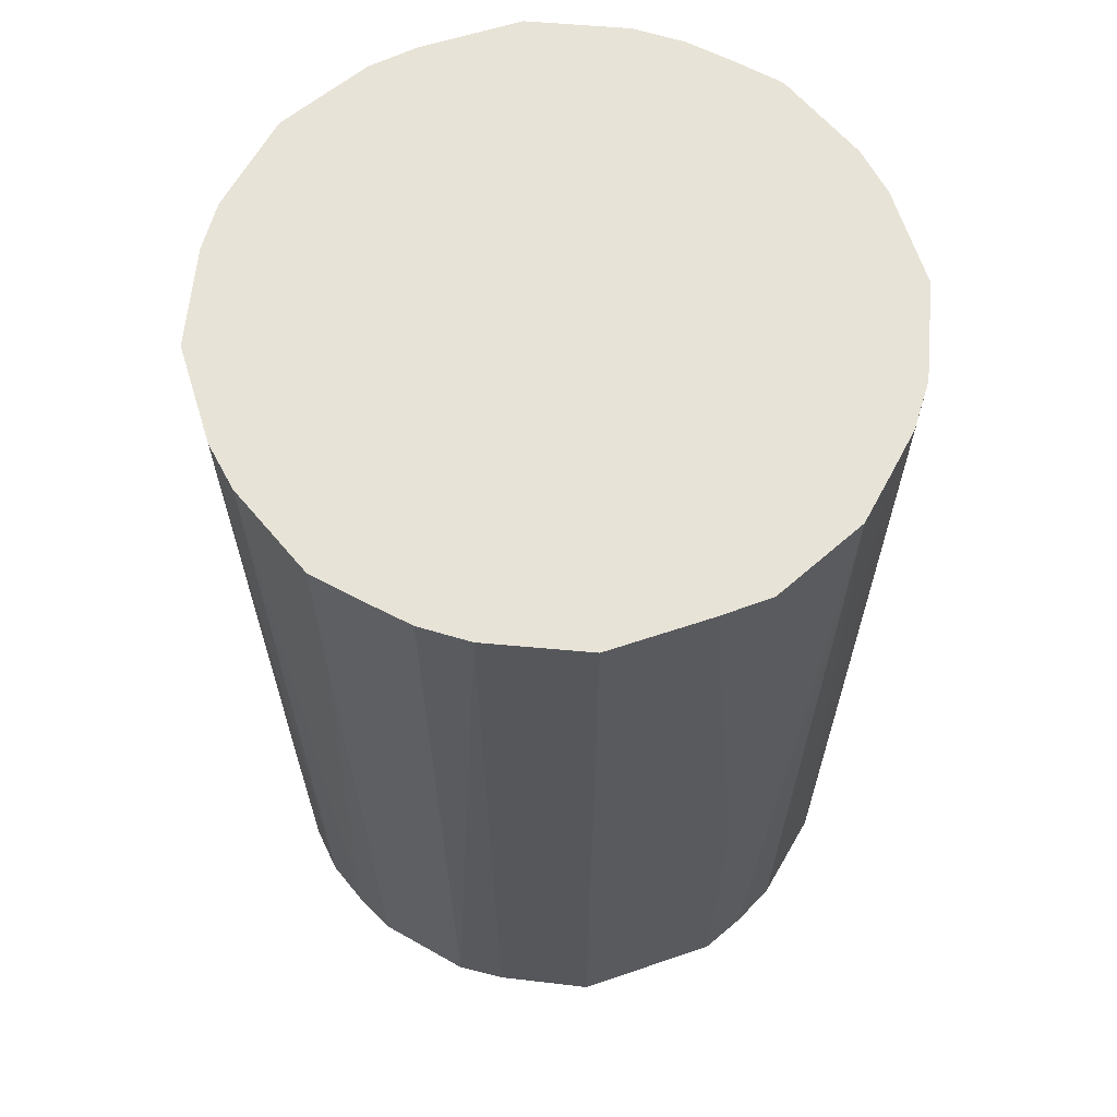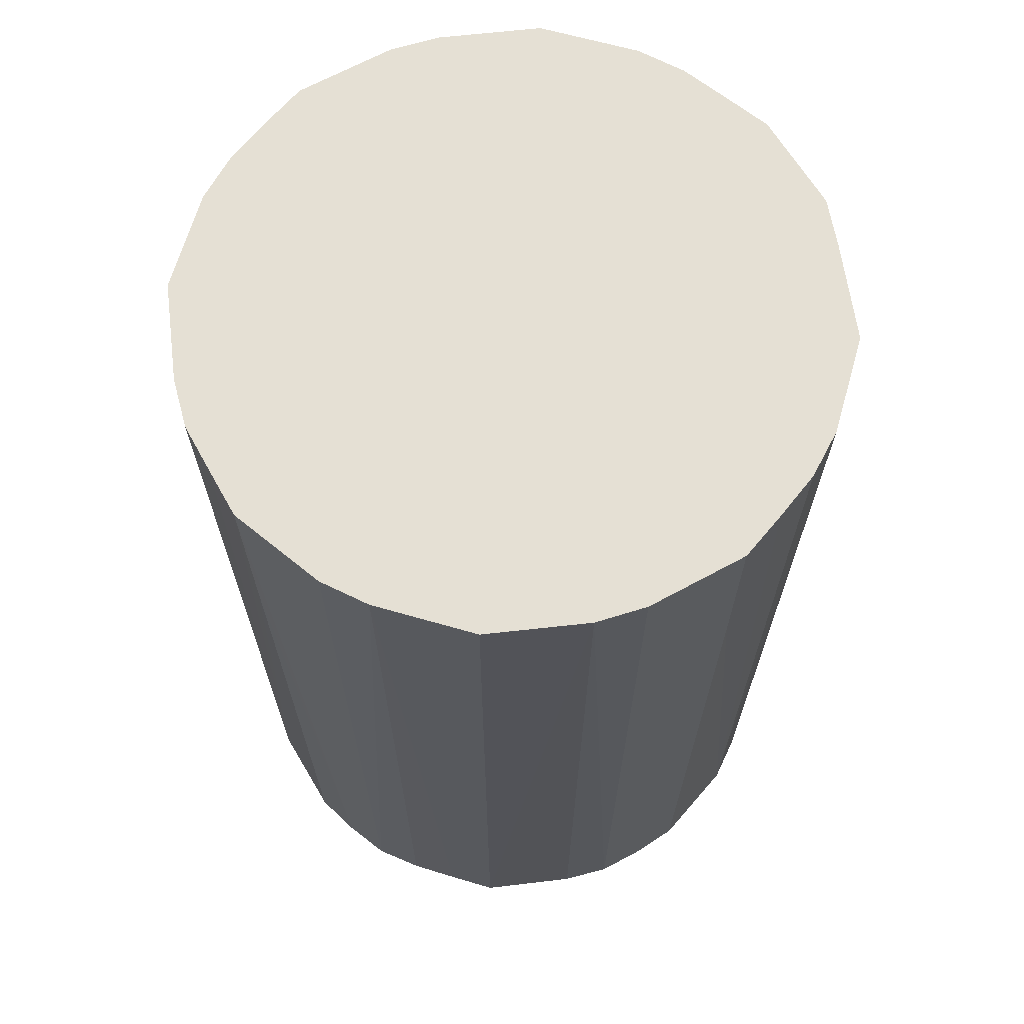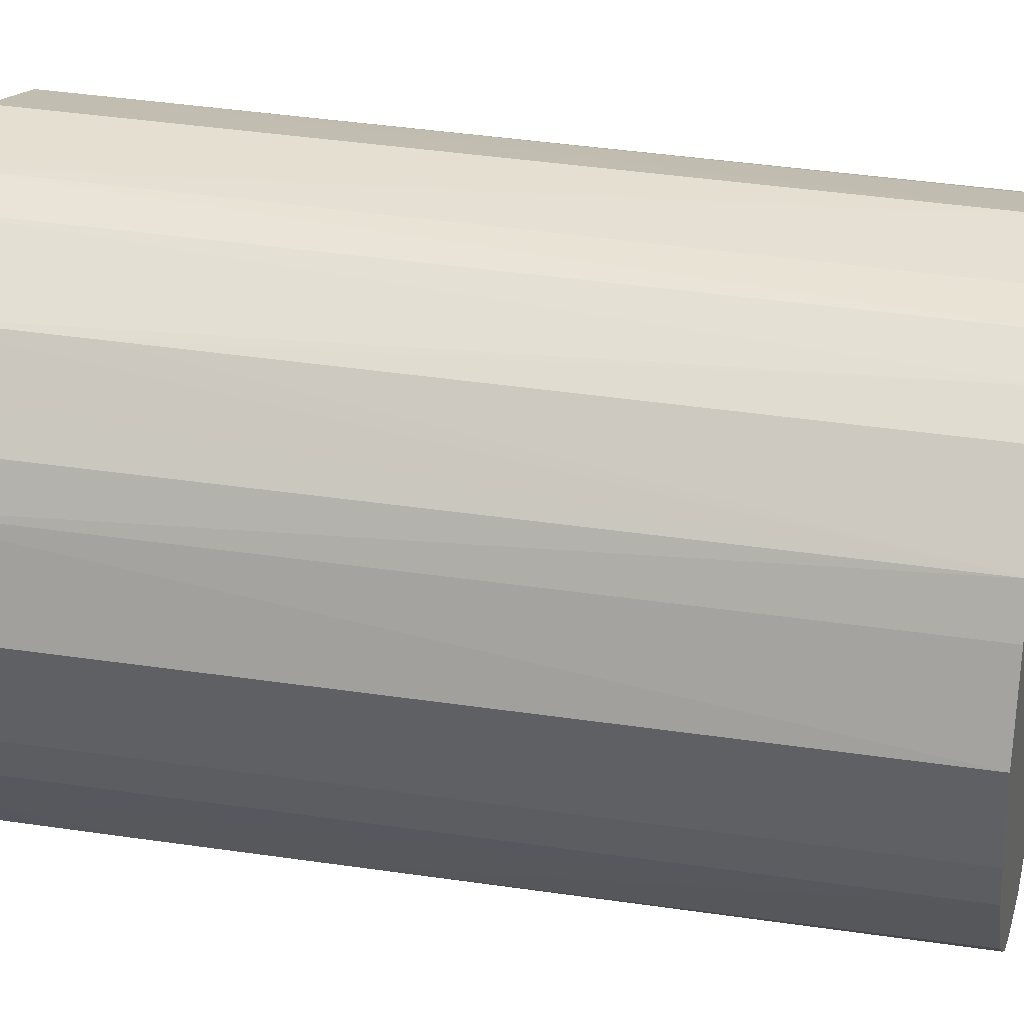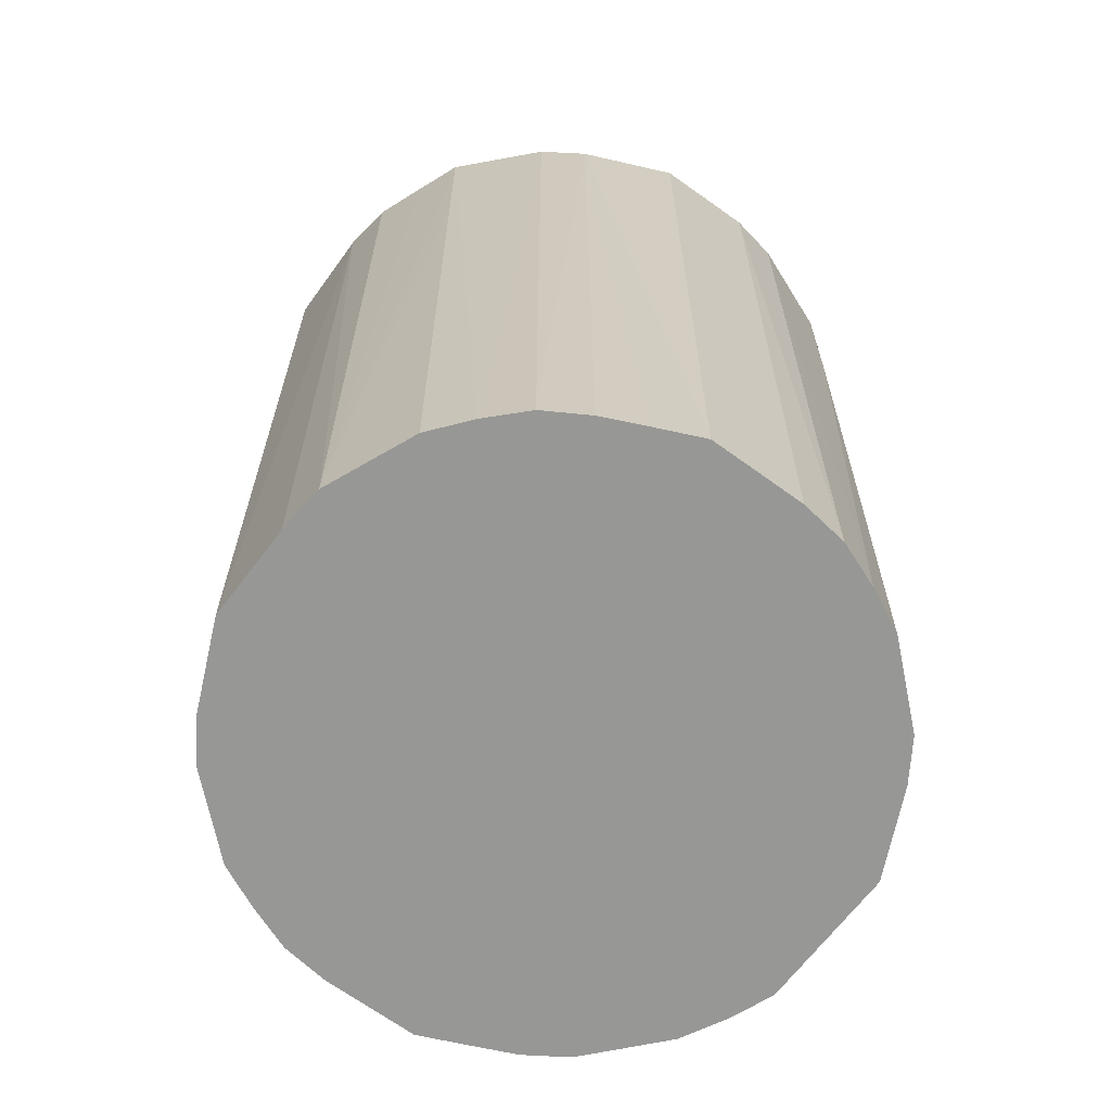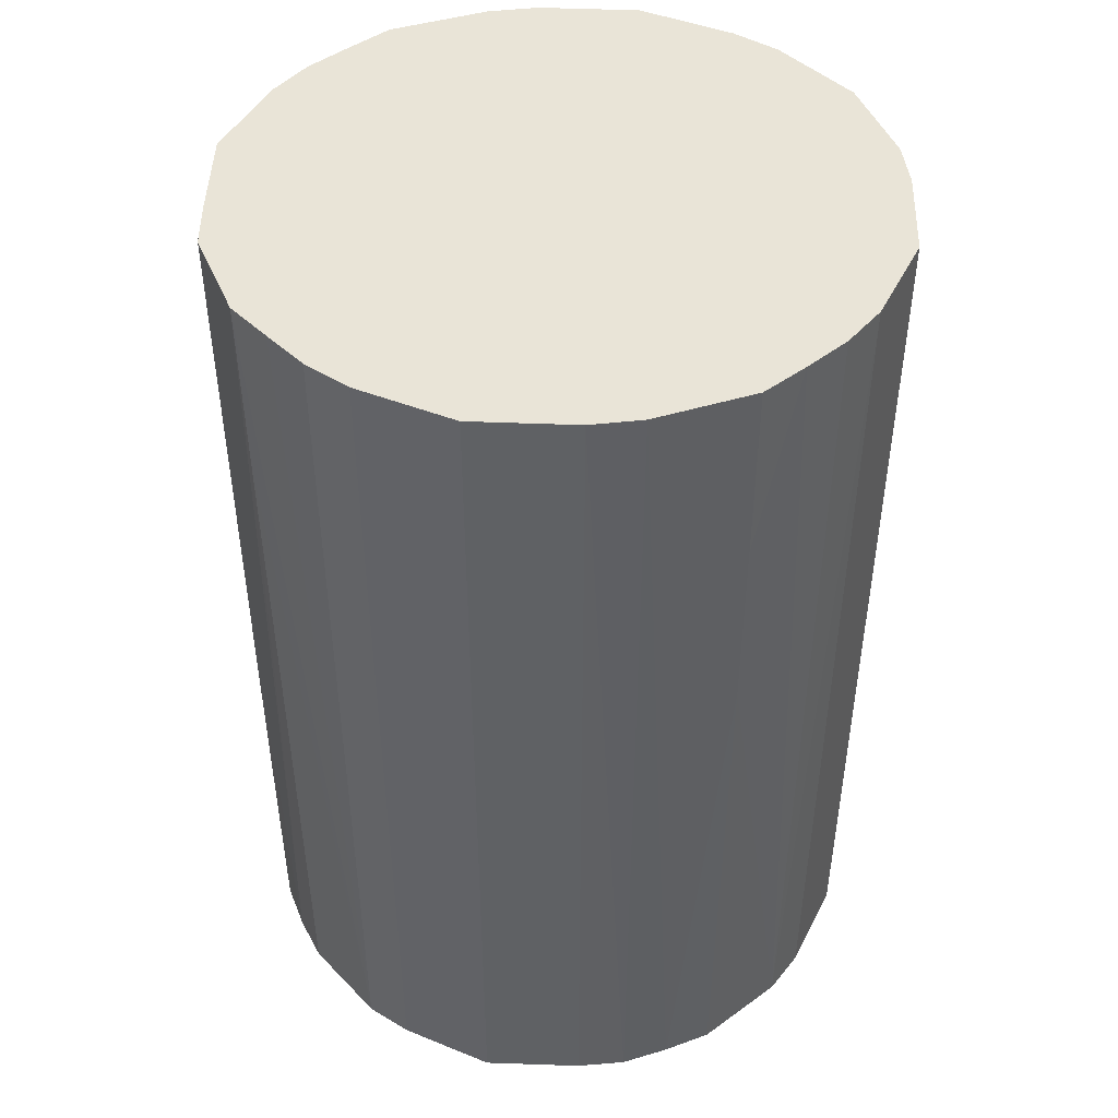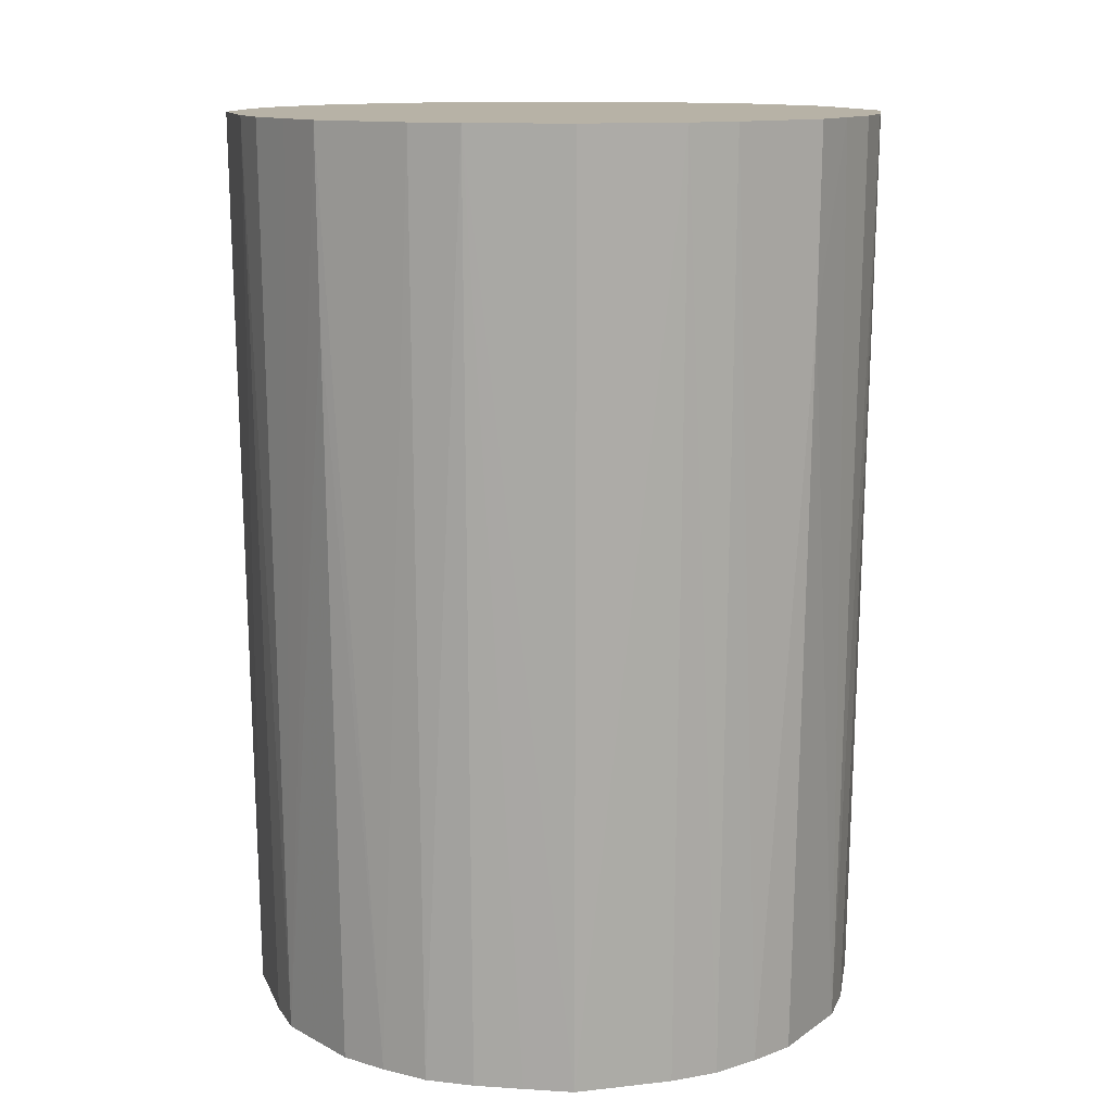
<metadata>
{"format":"obj","ext":"obj","renderer":"f3d","projection":"perspective","resolution":1024,"background":"white","views":[{"elev":62.2,"azim":-95.8,"up":"+Z"},{"elev":65.5,"azim":-175.0,"up":"+Z"},{"elev":27.1,"azim":104.3,"up":"+Y"},{"elev":-68.1,"azim":155.9,"up":"+Z"},{"elev":43.5,"azim":14.2,"up":"+Z"},{"elev":12.3,"azim":176.8,"up":"+Z"}]}
</metadata>
<code>
v 0.02521 -3.023e-05 -0.03308
v 0.02342 0.007578 -0.03308
v 0.02223 0.0113 -0.03308
v 0.01767 0.01764 -0.03308
v 0.01461 0.02008 -0.03308
v 0.01134 0.02222 -0.03308
v 0.007631 0.02346 -0.03308
v 0.003849 0.02427 -0.03308
v -4e-08 0.02507 -0.03308
v -0.007634 0.02346 -0.03308
v -0.0113 0.02214 -0.03308
v -0.01456 0.02001 -0.03308
v -0.01761 0.01758 -0.03308
v -0.02216 0.01126 -0.03308
v -0.02351 0.007607 -0.03308
v -0.02522 -3.023e-05 -0.03308
v -0.02249 -0.01149 -0.03308
v -0.02023 -0.01473 -0.03308
v -0.01768 -0.01771 -0.03308
v -0.0145 -0.01999 -0.03308
v -0.01133 -0.02227 -0.03308
v -0.00768 -0.02367 -0.03308
v -0.003867 -0.02445 -0.03308
v -4e-08 -0.02522 -0.03308
v 0.00766 -0.02361 -0.03308
v 0.01134 -0.02229 -0.03308
v 0.0146 -0.02013 -0.03308
v 0.01771 -0.01774 -0.03308
v 0.02224 -0.01136 -0.03308
v 0.02368 -0.007725 -0.03308
v -0.0227 -0.01159 -0.01849
v -0.02289 -0.01169 -0.003905
v 0.01825 -0.01828 0.01068
v 0.0184 0.01837 0.02527
v -0.01841 0.01837 0.02527
v -0.01839 -0.01842 0.02527
v 0.0184 -0.01843 0.02527
v 0.02625 -3.023e-05 0.03986
v 0.02456 0.007949 0.03986
v 0.02315 0.01176 0.03986
v 0.02088 0.01514 0.03986
v 0.01856 0.01853 0.03986
v 0.01182 0.02316 0.03986
v 0.008016 0.02464 0.03986
v -4e-08 0.02623 0.03986
v -0.008008 0.02462 0.03986
v -0.01177 0.02307 0.03986
v -0.01855 0.01852 0.03986
v -0.02088 0.01514 0.03986
v -0.02313 0.01175 0.03986
v -0.0247 0.007997 0.03986
v -0.02628 -3.023e-05 0.03986
v -0.02444 -0.007971 0.03986
v -0.02338 -0.01194 0.03986
v -0.01856 -0.01859 0.03986
v -0.01515 -0.02088 0.03986
v -0.01177 -0.02312 0.03986
v -0.008023 -0.02472 0.03986
v -4e-08 -0.02626 0.03986
v 0.007996 -0.02464 0.03986
v 0.01177 -0.02312 0.03986
v 0.01852 -0.01855 0.03986
v 0.02088 -0.0152 0.03986
v 0.02309 -0.0118 0.03986
v 0.02472 -0.008063 0.03986
f 51 16 52
f 44 9 45
f 24 59 58
f 9 24 10
f 25 24 9
f 9 28 25
f 29 28 9
f 39 40 38
f 38 1 39
f 9 4 3
f 40 39 3
f 6 44 43
f 45 9 46
f 9 10 46
f 13 10 14
f 50 14 51
f 16 51 15
f 51 14 15
f 15 10 16
f 14 10 15
f 57 58 55
f 57 21 58
f 16 10 17
f 17 31 16
f 19 10 20
f 20 10 21
f 21 10 22
f 58 21 22
f 28 29 33
f 2 1 9
f 9 3 2
f 2 39 1
f 2 3 39
f 41 3 42
f 40 3 41
f 5 4 9
f 9 6 5
f 5 43 42
f 5 6 43
f 7 6 9
f 44 6 7
f 47 46 11
f 11 46 10
f 35 13 14
f 32 54 53
f 52 16 53
f 16 31 53
f 53 31 32
f 55 21 56
f 56 57 55
f 21 57 56
f 18 10 19
f 18 17 10
f 31 17 18
f 55 54 18
f 32 31 18
f 18 54 32
f 23 10 24
f 23 22 10
f 24 58 23
f 58 22 23
f 9 1 30
f 30 29 9
f 65 1 38
f 65 30 1
f 29 30 65
f 62 61 37
f 60 59 24
f 24 25 60
f 26 25 28
f 61 60 26
f 26 60 25
f 34 5 42
f 4 5 34
f 42 3 34
f 34 3 4
f 9 44 8
f 8 7 9
f 44 7 8
f 48 35 49
f 14 50 49
f 49 35 14
f 48 47 12
f 12 35 48
f 47 11 12
f 13 35 12
f 10 13 12
f 12 11 10
f 55 18 36
f 36 18 19
f 19 20 36
f 36 21 55
f 36 20 21
f 29 65 64
f 27 37 61
f 61 26 27
f 33 37 27
f 28 33 27
f 27 26 28
f 29 64 63
f 63 33 29
f 63 37 33
f 62 37 63
f 59 60 63
f 63 51 52
f 38 40 63
f 52 53 63
f 63 58 59
f 42 43 63
f 63 44 45
f 45 46 63
f 63 65 38
f 63 47 48
f 43 44 63
f 55 58 63
f 63 41 42
f 63 46 47
f 63 50 51
f 63 54 55
f 63 61 62
f 40 41 63
f 63 53 54
f 48 49 63
f 63 60 61
f 63 49 50
f 63 64 65

</code>
